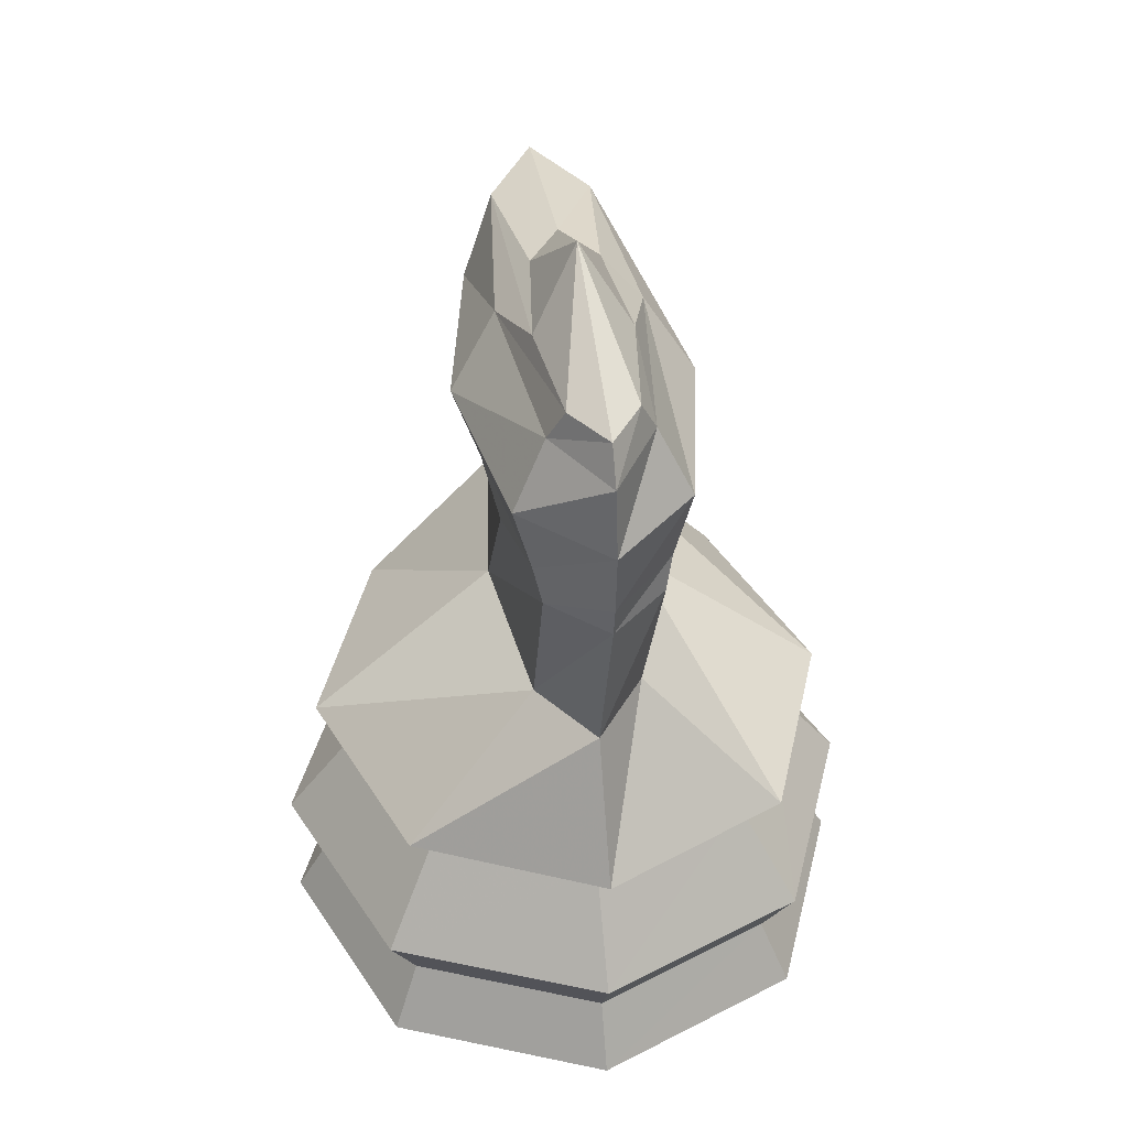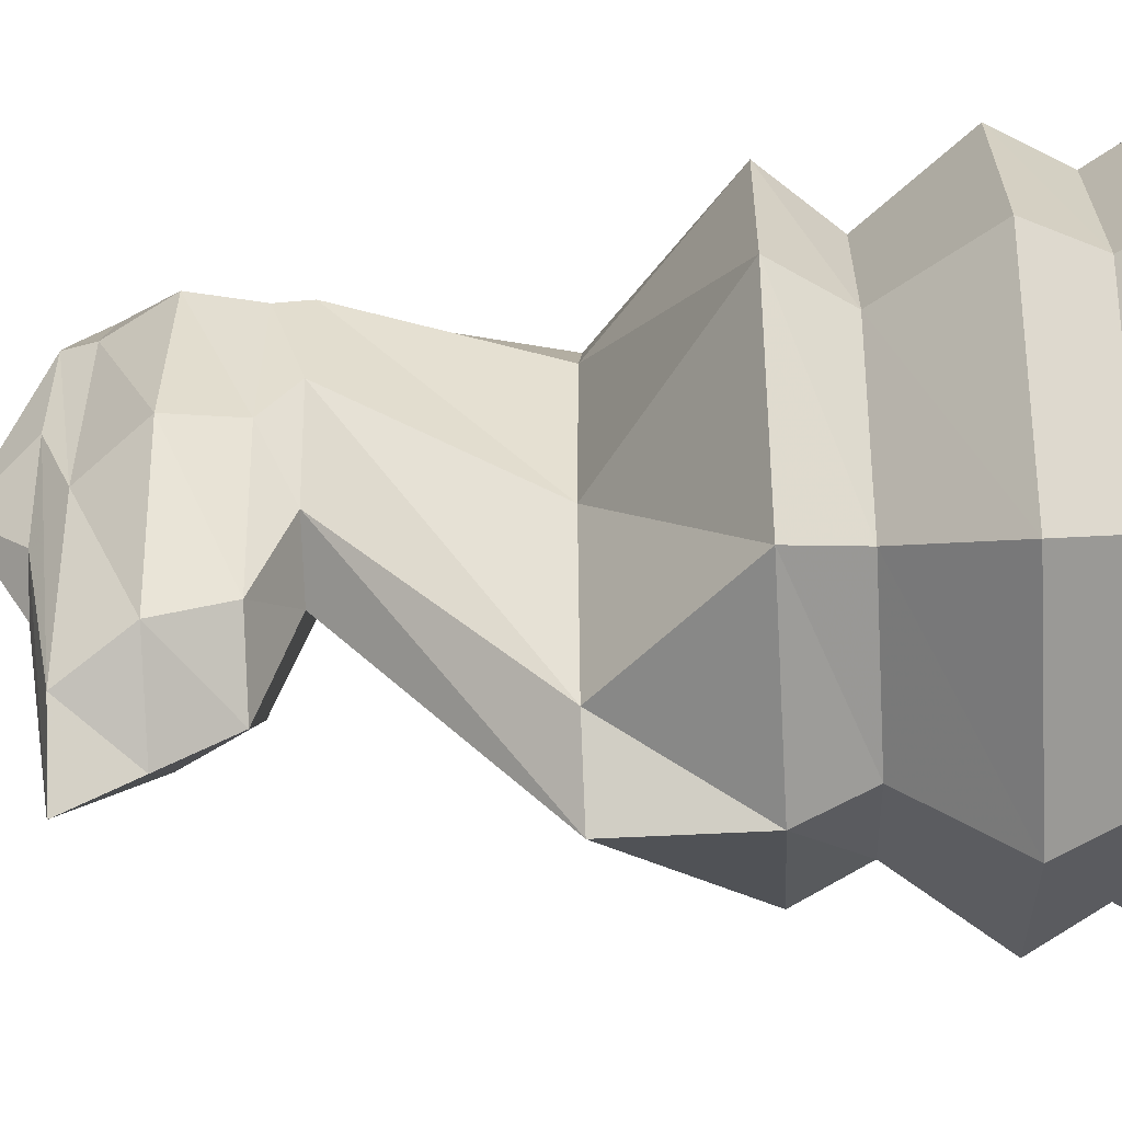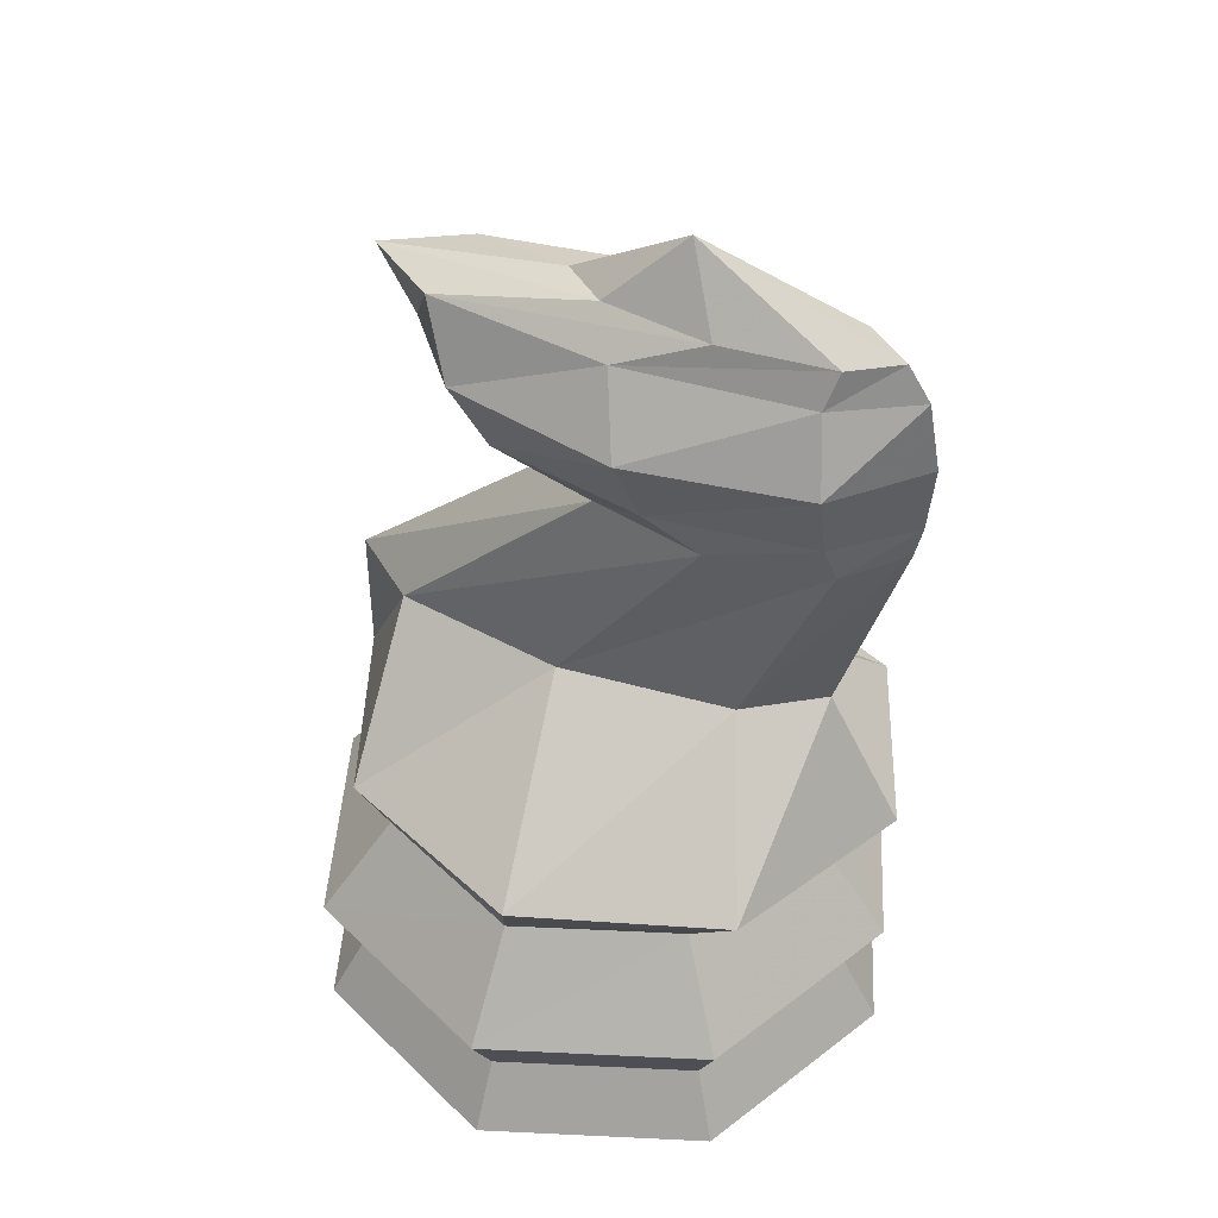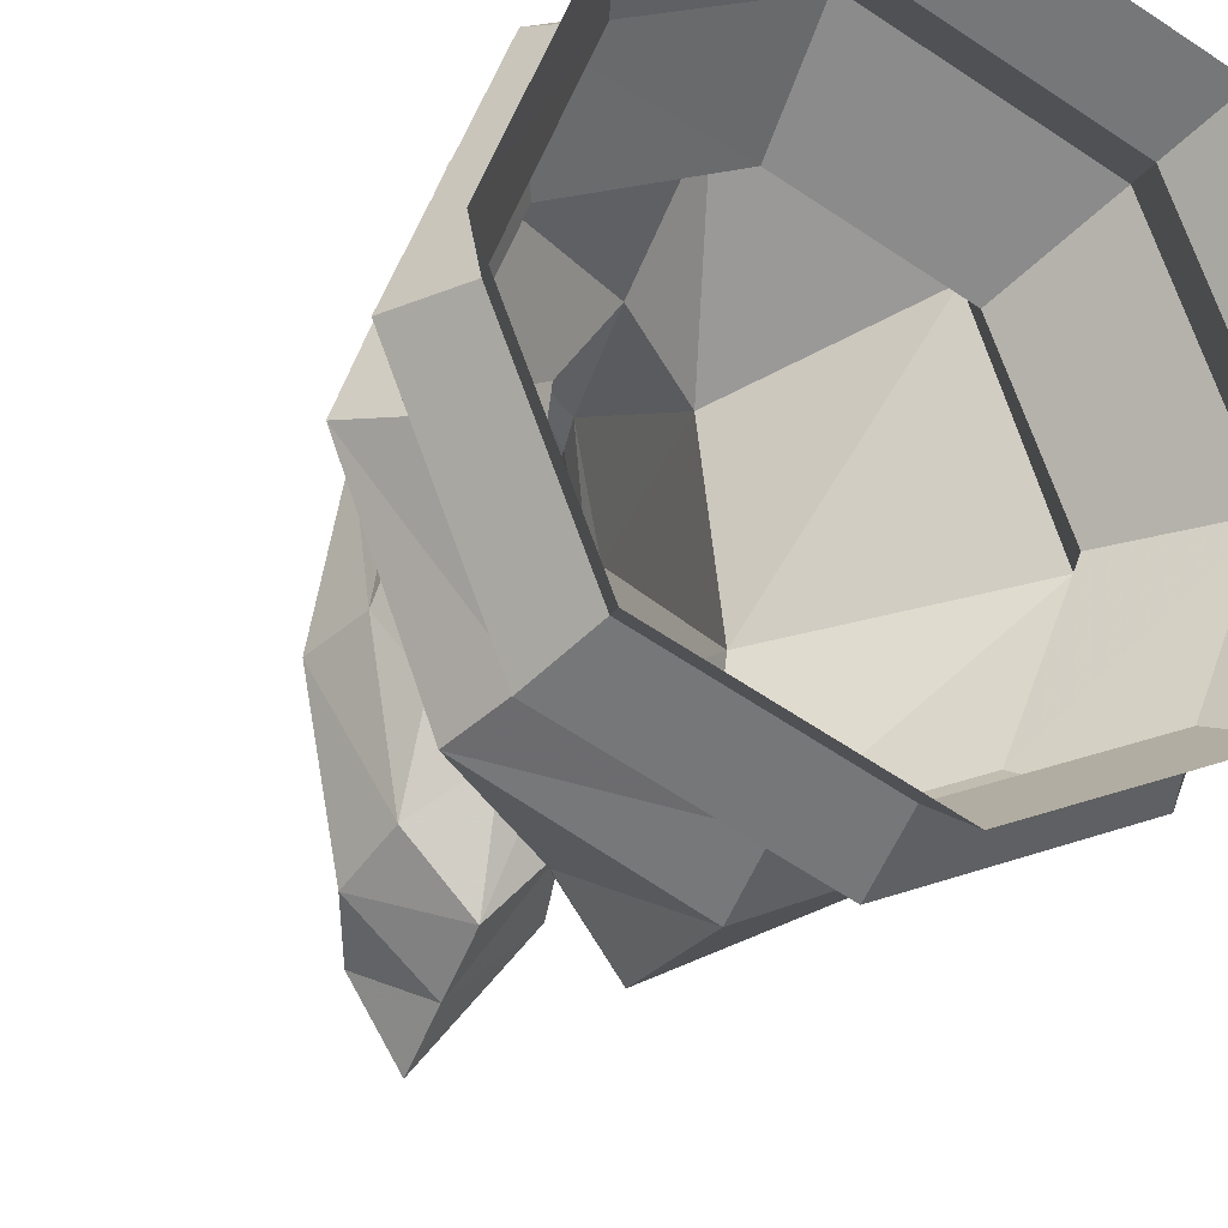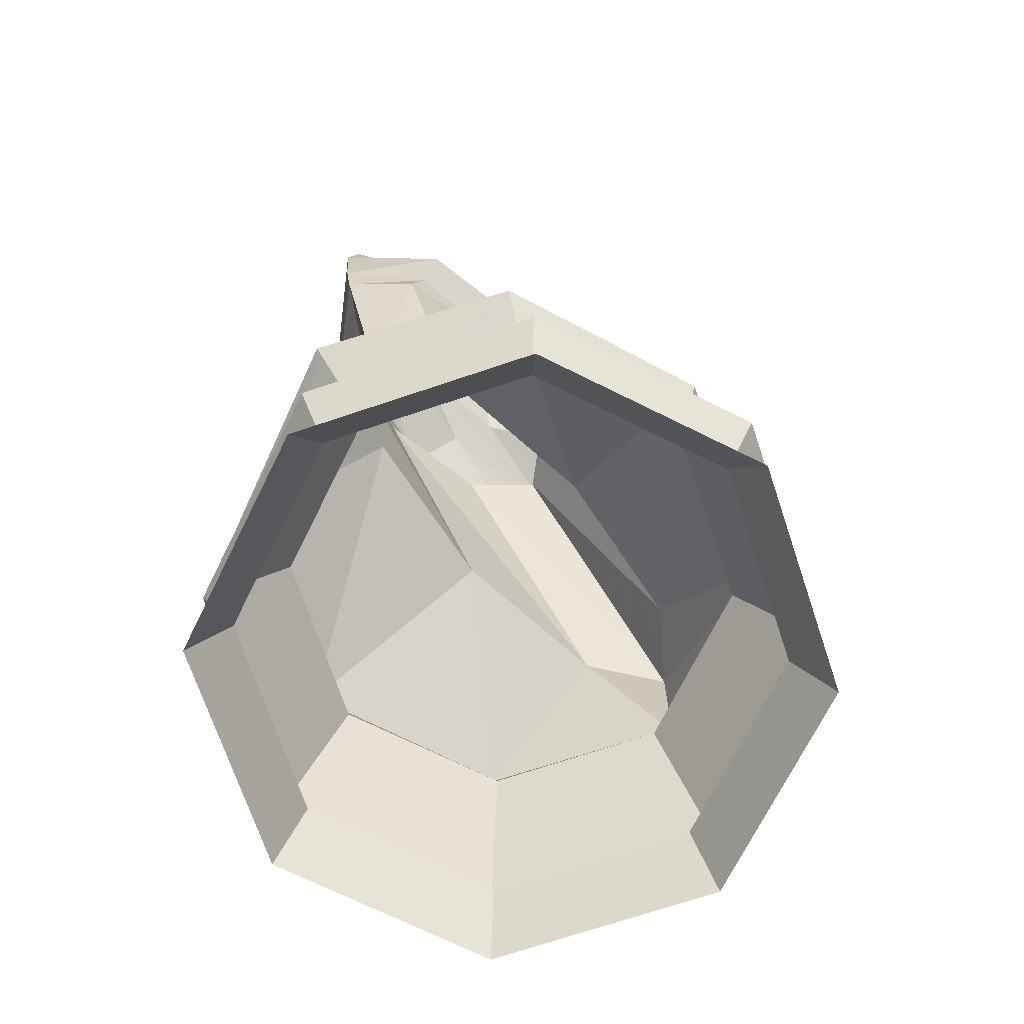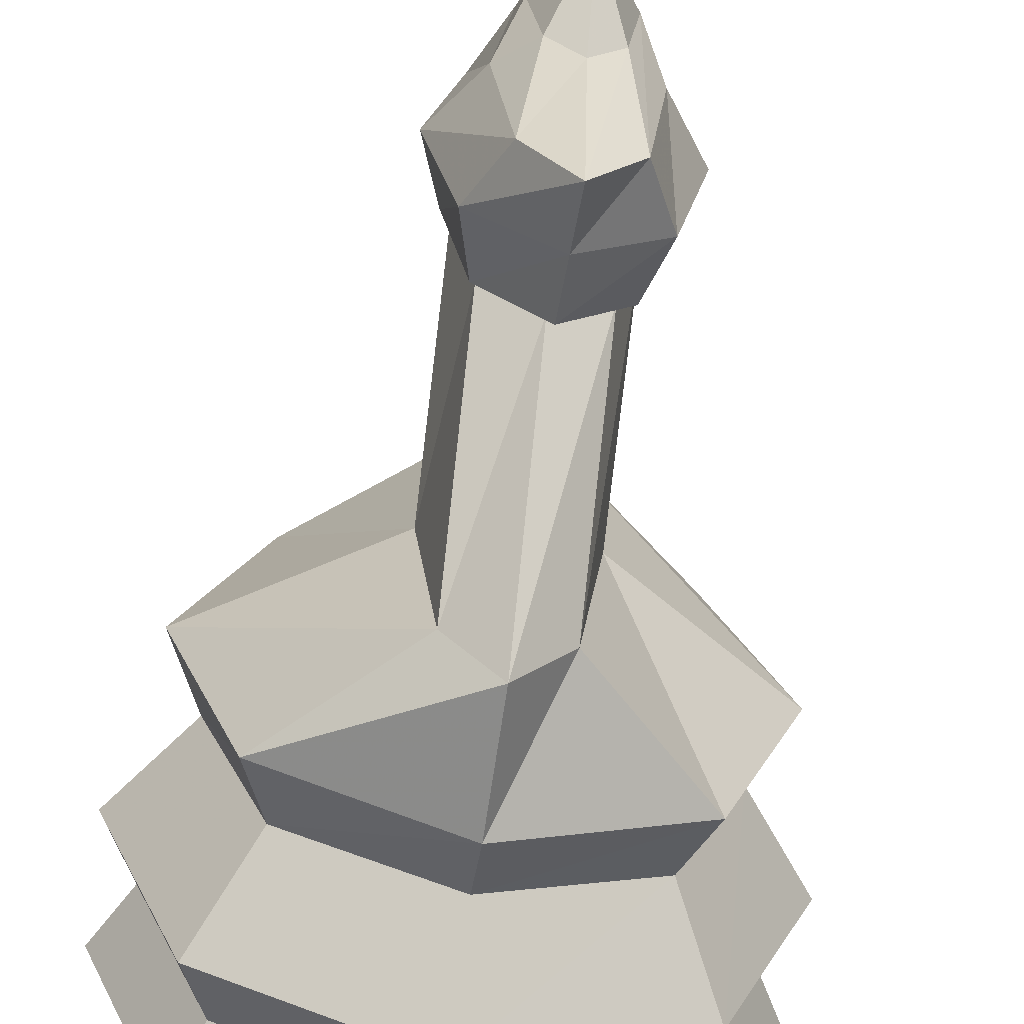
<metadata>
{"format":"obj","ext":"obj","renderer":"f3d","projection":"perspective","resolution":1024,"background":"white","views":[{"elev":43.3,"azim":-8.7,"up":"+Y"},{"elev":-45.0,"azim":-86.2,"up":"+Z"},{"elev":44.1,"azim":-64.4,"up":"+Y"},{"elev":-23.5,"azim":-25.5,"up":"+Z"},{"elev":-71.1,"azim":41.0,"up":"+Y"},{"elev":-65.8,"azim":171.8,"up":"+Z"}]}
</metadata>
<code>
v 0.3333 -0.4135 -0.02407
v 0.2361 -0.4135 -0.2601
v 0.0004699 -0.4135 -0.3579
v -0.2355 -0.4135 -0.2608
v -0.3334 -0.4135 -0.02513
v -0.2363 -0.4135 0.2109
v -0.0005923 -0.4135 0.3087
v 0.2354 -0.4135 0.2116
v 0.2916 -0.3393 -0.02414
v 0.2065 -0.3393 -0.2305
v 0.0004035 -0.3393 -0.3163
v -0.206 -0.3393 -0.2312
v -0.2917 -0.3393 -0.02507
v -0.2066 -0.3393 0.1813
v -0.0005259 -0.3393 0.2671
v 0.2059 -0.3393 0.182
v 0.3333 -0.2652 -0.02407
v 0.2361 -0.2652 -0.2601
v 0.0004699 -0.2652 -0.3579
v -0.2355 -0.2652 -0.2608
v -0.3334 -0.2652 -0.02513
v -0.2363 -0.2652 0.2109
v -0.0005923 -0.2652 0.3087
v 0.2354 -0.2652 0.2116
v 0.2499 -0.1543 -0.0242
v 0.1769 -0.1543 -0.201
v 0.0003372 -0.1543 -0.2746
v -0.1764 -0.1543 -0.2016
v -0.2501 -0.1543 -0.025
v -0.177 -0.1543 0.1518
v -0.0004596 -0.1543 0.2254
v 0.1763 -0.1543 0.1523
v 0.2916 -0.08015 -0.003305
v 0.2065 -0.08015 -0.2243
v 0.0004035 -0.08015 -0.3163
v -0.206 -0.08015 -0.2249
v -0.2918 -0.08015 -0.004233
v -0.2067 -0.08015 0.2167
v -0.0005923 -0.08015 0.3087
v 0.2058 -0.08015 0.2174
v 0.0833 0.06818 -0.0453
v 0.05903 0.06818 -0.2366
v 0.0004035 0.06818 -0.3163
v -0.05847 0.06818 -0.2368
v -0.08336 0.06818 -0.04557
v -0.05908 0.06818 0.1457
v -0.0004596 0.06818 0.2254
v 0.05842 0.06818 0.1459
v 0.08597 0.2903 0.1139
v 0.06117 0.2903 -0.01326
v 4.58e-06 0.2903 -0.06627
v -0.06133 0.2903 -0.01345
v -0.08653 0.2903 0.1136
v -0.06173 0.2903 0.2411
v -0.0005691 0.2903 0.2941
v 0.06076 0.2903 0.2413
v 0.09814 0.3273 0.05555
v 0.06967 0.3273 -0.1191
v 0.0002035 0.3273 -0.1913
v -0.06949 0.3273 -0.1193
v -0.09852 0.3273 0.05524
v -0.07005 0.3273 0.2295
v -0.0005817 0.3273 0.3021
v 0.06912 0.3273 0.2297
v 0.1248 0.4015 0.0381
v 0.08848 0.4015 -0.1536
v 0.0002699 0.4015 -0.2329
v -0.08819 0.4015 -0.1539
v -0.1252 0.4015 0.0377
v -0.0888 0.4015 0.2294
v -0.0005923 0.4015 0.3087
v 0.08787 0.4015 0.2297
v 0.07488 0.4753 0.0101
v 0.05312 0.4753 -0.1912
v 0.0003372 0.4753 -0.2746
v -0.05271 0.4753 -0.1914
v -0.07512 0.4753 0.009862
v -0.05335 0.4753 0.2111
v -0.0005701 0.4753 0.295
v 0.05248 0.4753 0.2113
v 0.04974 0.5123 0.1021
v 0.03534 0.5123 -0.01705
v 4.58e-06 0.5123 -0.06627
v -0.03549 0.5123 -0.01716
v -0.05026 0.5123 0.102
v -0.03587 0.5123 0.2212
v -0.0005312 0.5123 0.2704
v 0.03496 0.5123 0.2213
v -0.0001944 0.5865 0.05873
f 1 10 9
f 1 2 10
f 2 11 10
f 2 3 11
f 3 12 11
f 3 4 12
f 4 13 12
f 4 5 13
f 5 14 13
f 5 6 14
f 6 15 14
f 6 7 15
f 7 16 15
f 7 8 16
f 8 9 16
f 8 1 9
f 9 18 17
f 9 10 18
f 10 19 18
f 10 11 19
f 11 20 19
f 11 12 20
f 12 21 20
f 12 13 21
f 13 22 21
f 13 14 22
f 14 23 22
f 14 15 23
f 15 24 23
f 15 16 24
f 16 17 24
f 16 9 17
f 17 26 25
f 17 18 26
f 18 27 26
f 18 19 27
f 19 28 27
f 19 20 28
f 20 29 28
f 20 21 29
f 21 30 29
f 21 22 30
f 22 31 30
f 22 23 31
f 23 32 31
f 23 24 32
f 24 25 32
f 24 17 25
f 25 34 33
f 25 26 34
f 26 35 34
f 26 27 35
f 27 36 35
f 27 28 36
f 28 37 36
f 28 29 37
f 29 38 37
f 29 30 38
f 30 39 38
f 30 31 39
f 31 40 39
f 31 32 40
f 32 33 40
f 32 25 33
f 33 42 41
f 33 34 42
f 34 43 42
f 34 35 43
f 35 44 43
f 35 36 44
f 36 45 44
f 36 37 45
f 37 46 45
f 37 38 46
f 38 47 46
f 38 39 47
f 39 48 47
f 39 40 48
f 40 41 48
f 40 33 41
f 41 50 49
f 41 42 50
f 42 51 50
f 42 43 51
f 43 52 51
f 43 44 52
f 44 53 52
f 44 45 53
f 45 54 53
f 45 46 54
f 46 55 54
f 46 47 55
f 47 56 55
f 47 48 56
f 48 49 56
f 48 41 49
f 49 58 57
f 49 50 58
f 50 59 58
f 50 51 59
f 51 60 59
f 51 52 60
f 52 61 60
f 52 53 61
f 53 62 61
f 53 54 62
f 54 63 62
f 54 55 63
f 55 64 63
f 55 56 64
f 56 57 64
f 56 49 57
f 57 66 65
f 57 58 66
f 58 67 66
f 58 59 67
f 59 68 67
f 59 60 68
f 60 69 68
f 60 61 69
f 61 70 69
f 61 62 70
f 62 71 70
f 62 63 71
f 63 72 71
f 63 64 72
f 64 65 72
f 64 57 65
f 65 74 73
f 65 66 74
f 66 75 74
f 66 67 75
f 67 76 75
f 67 68 76
f 68 77 76
f 68 69 77
f 69 78 77
f 69 70 78
f 70 79 78
f 70 71 79
f 71 80 79
f 71 72 80
f 72 73 80
f 72 65 73
f 73 82 81
f 73 74 82
f 74 83 82
f 74 75 83
f 75 84 83
f 75 76 84
f 76 85 84
f 76 77 85
f 77 86 85
f 77 78 86
f 78 87 86
f 78 79 87
f 79 88 87
f 79 80 88
f 80 81 88
f 80 73 81
f 81 82 89
f 82 83 89
f 83 84 89
f 84 85 89
f 85 86 89
f 86 87 89
f 87 88 89
f 88 81 89

</code>
